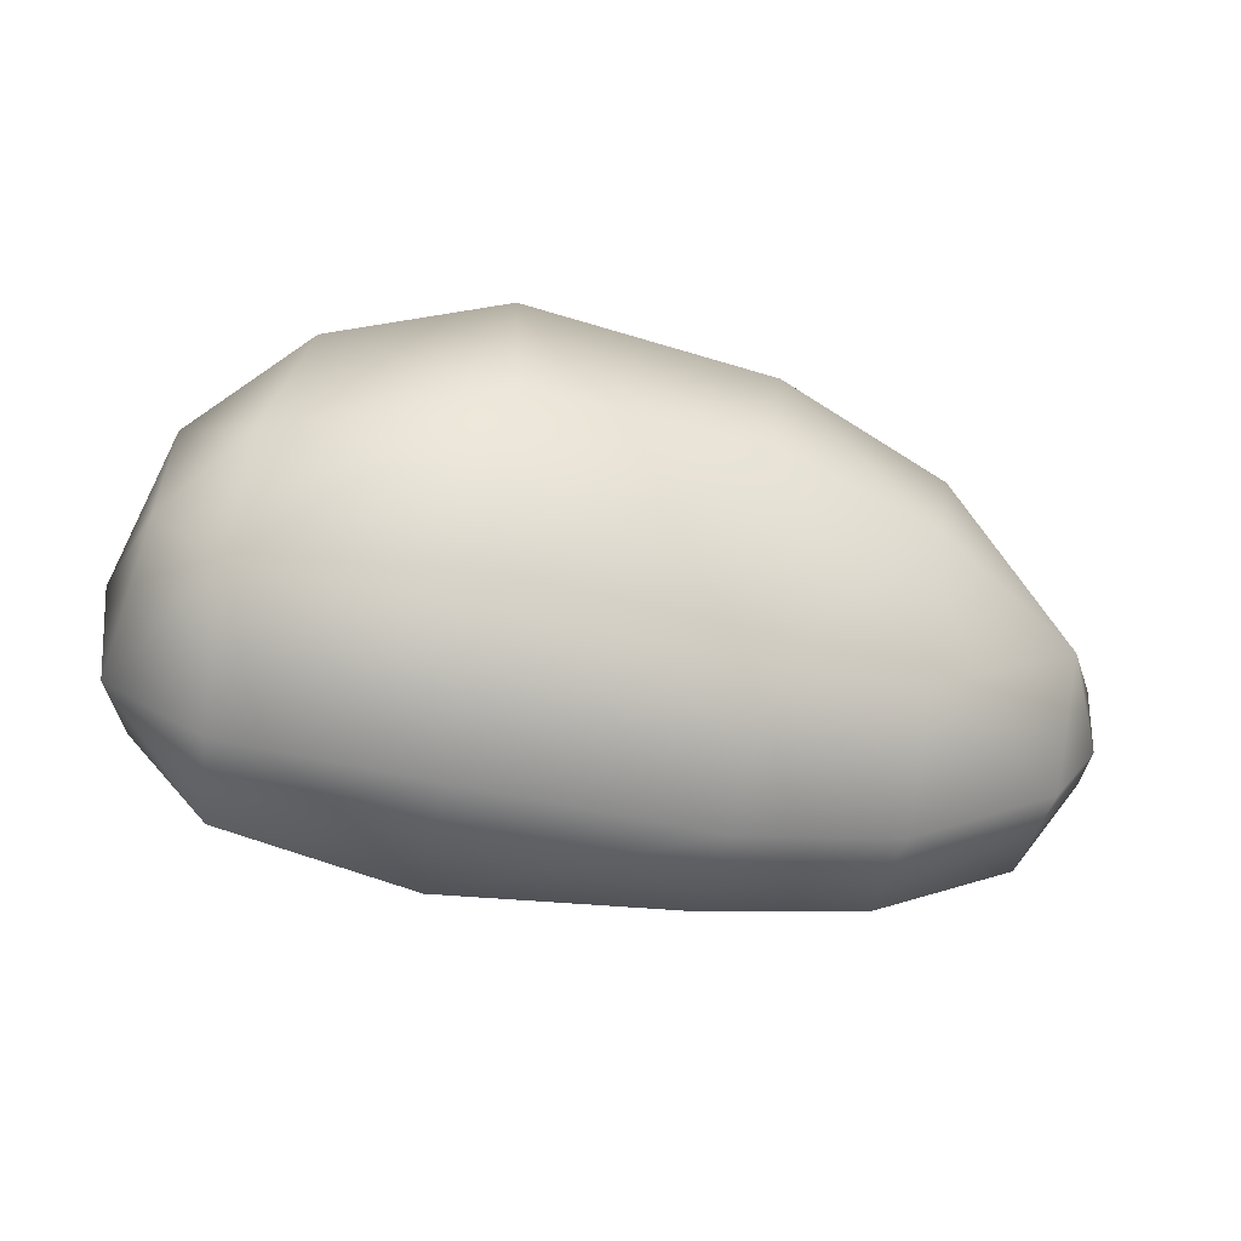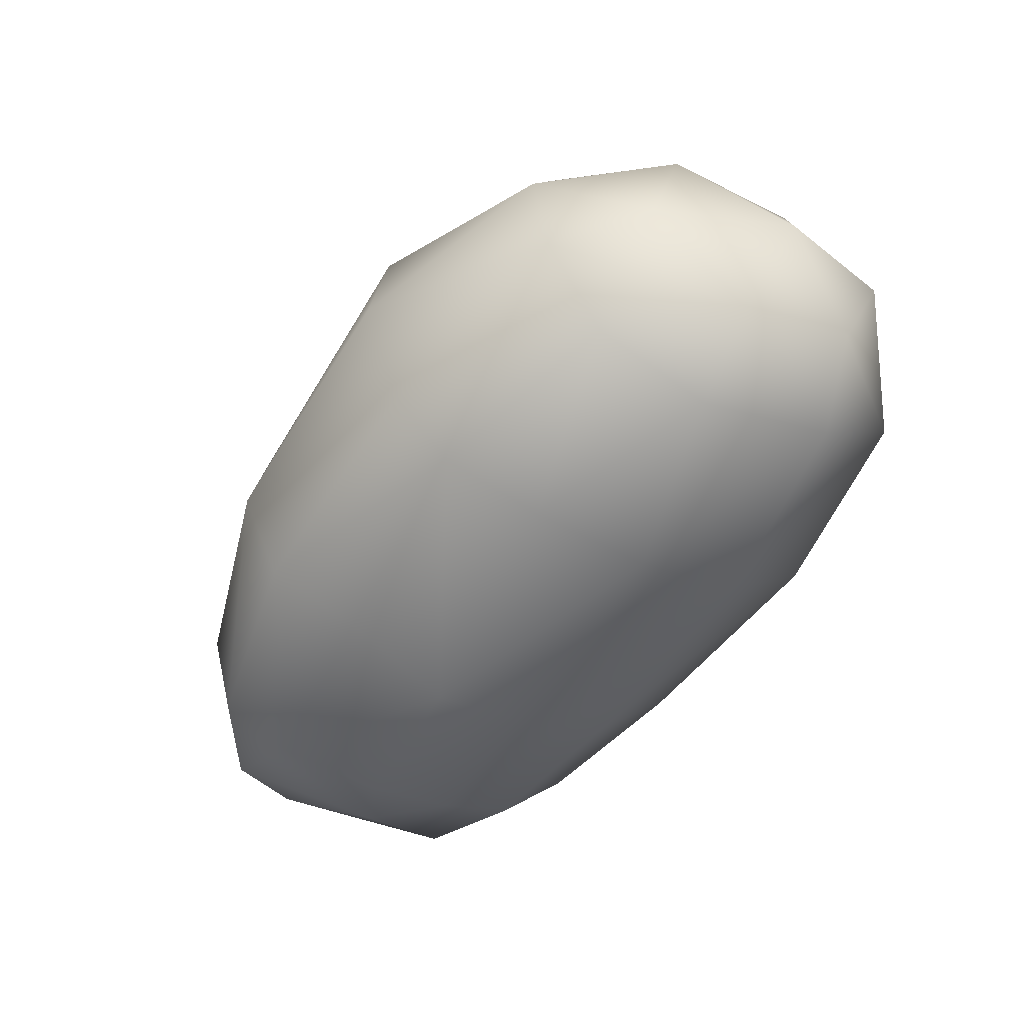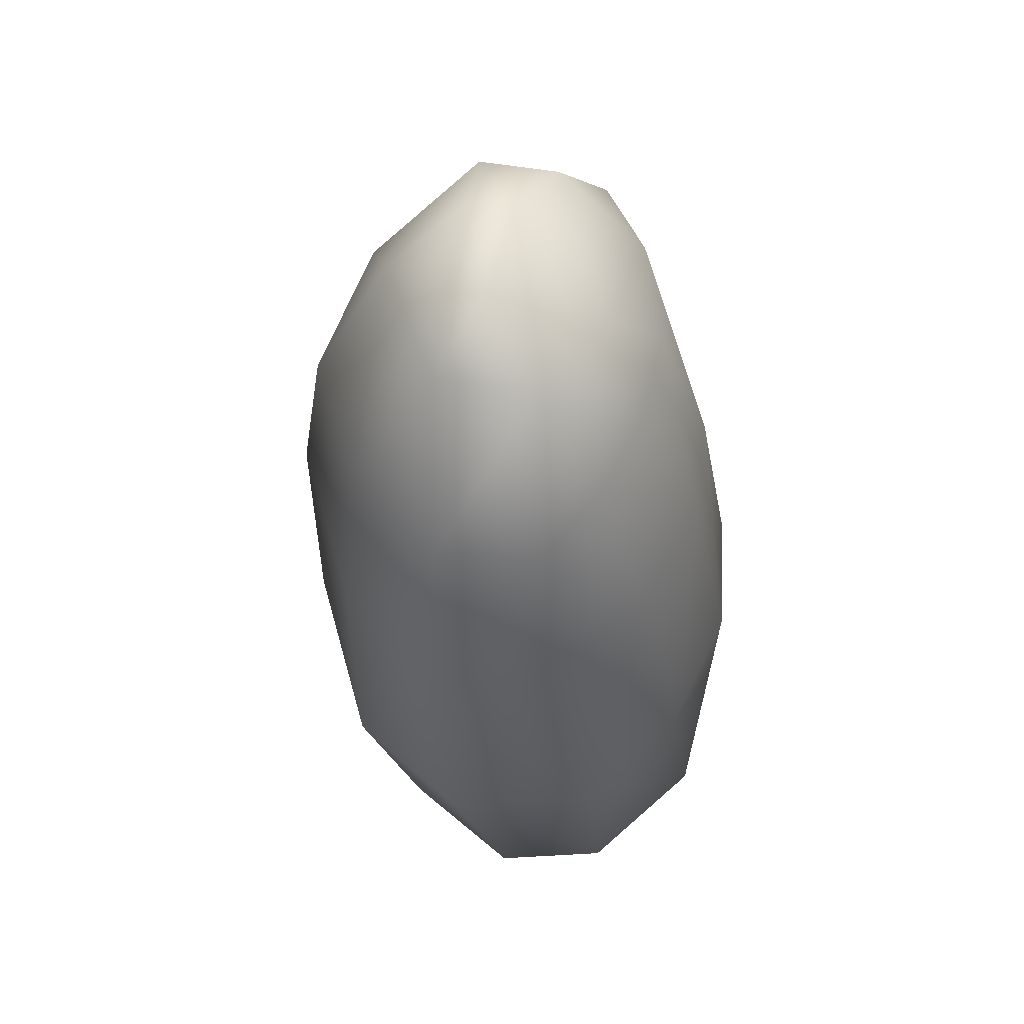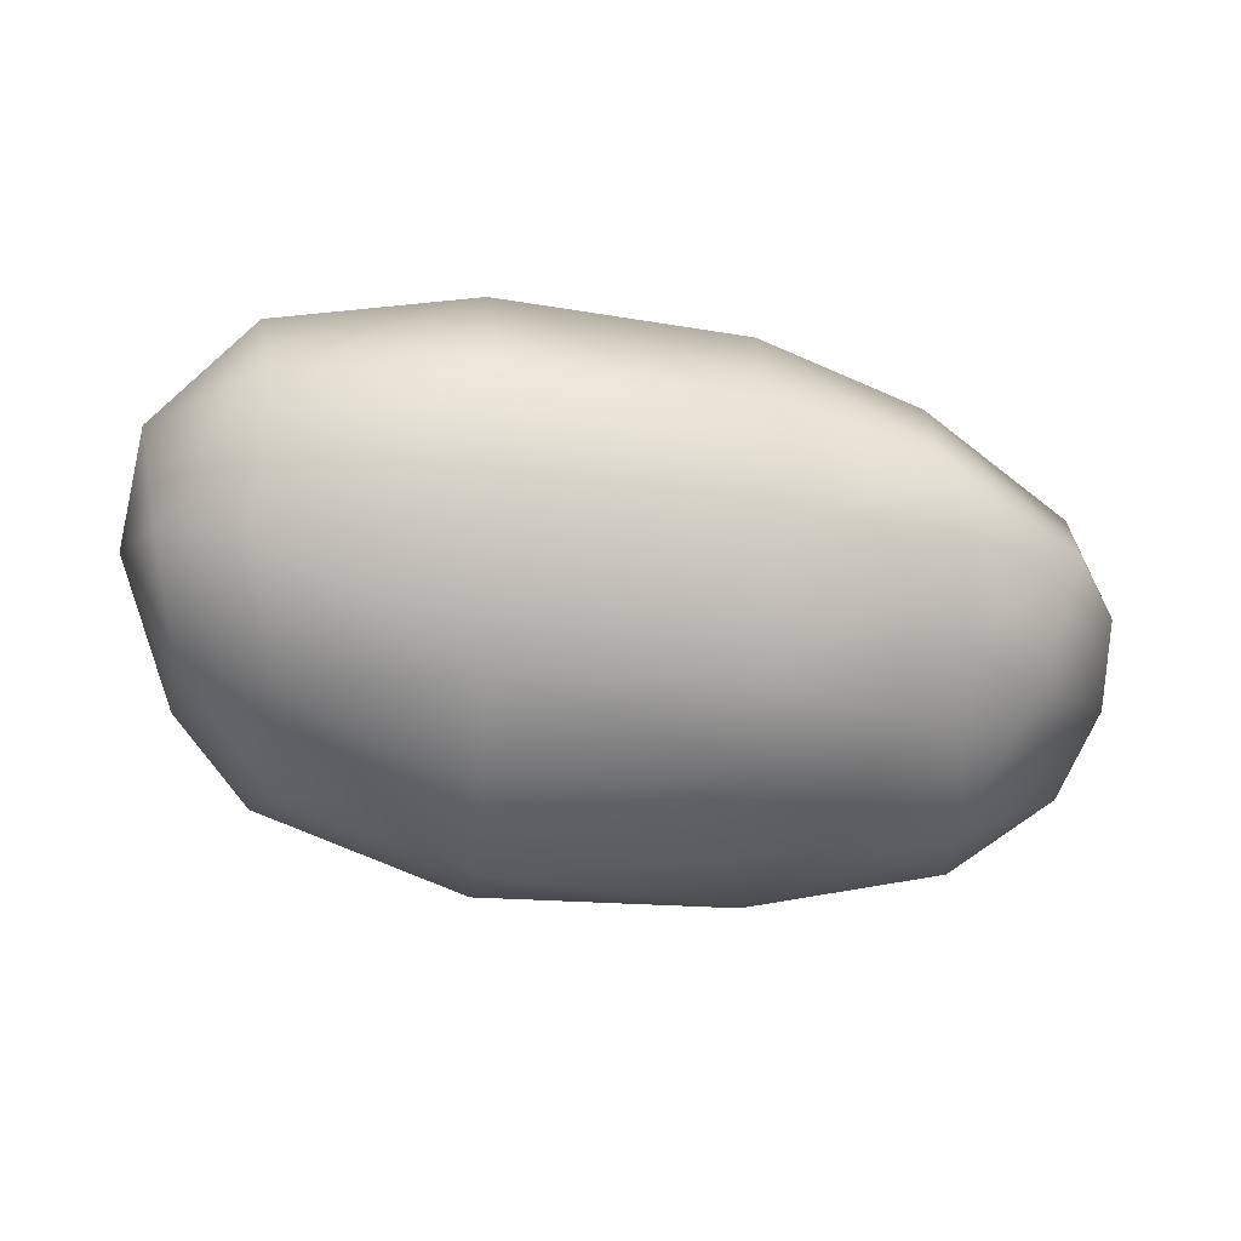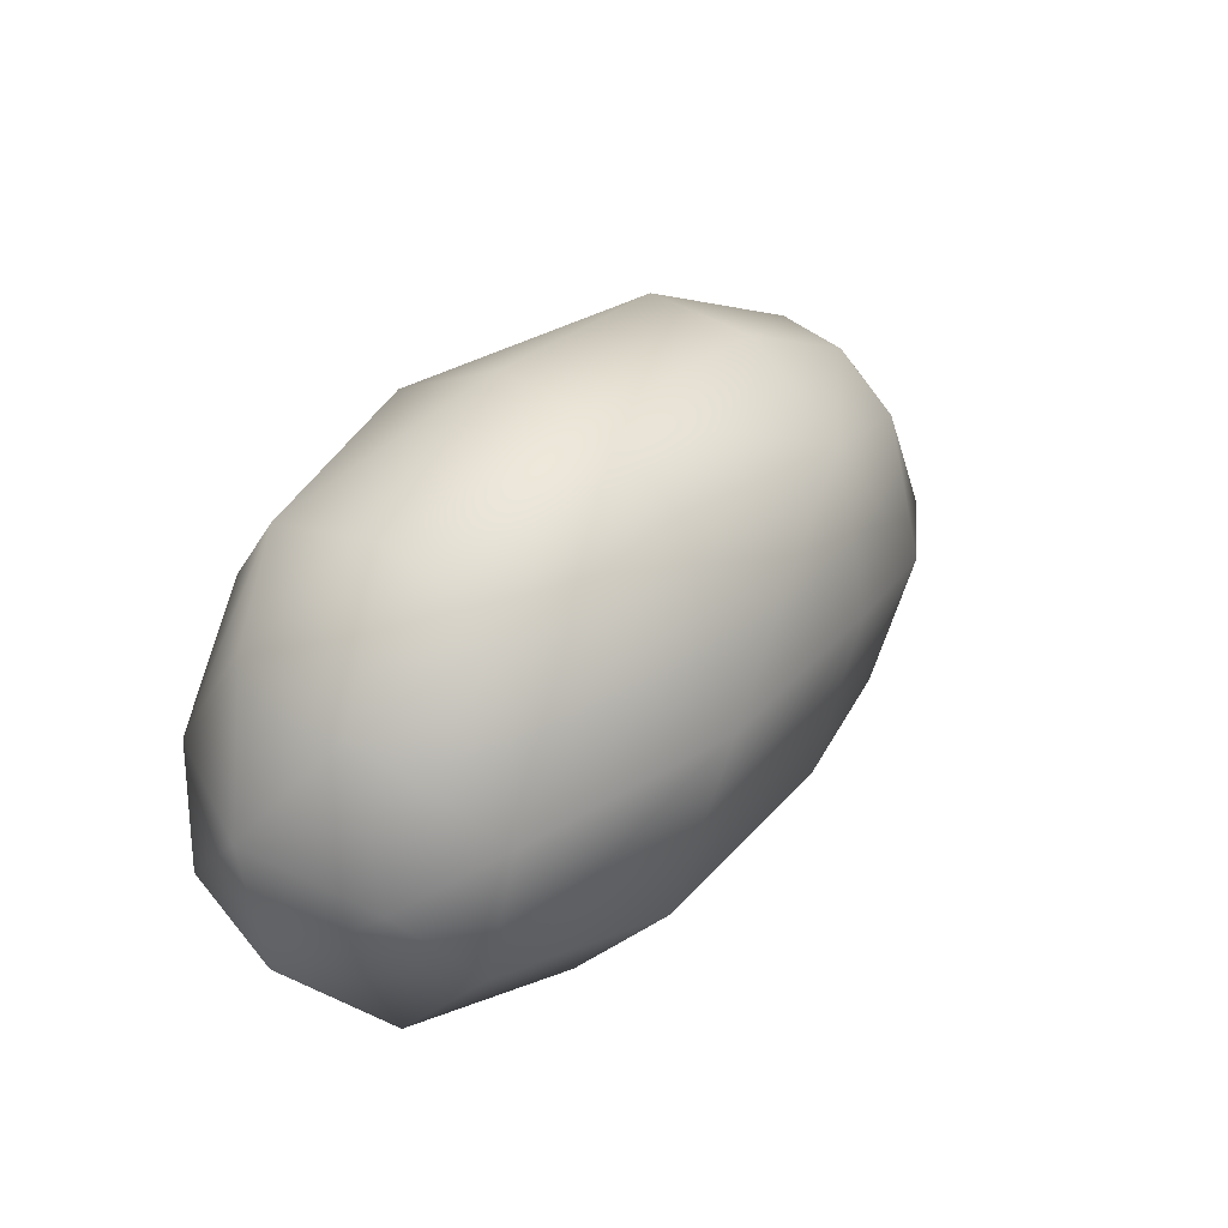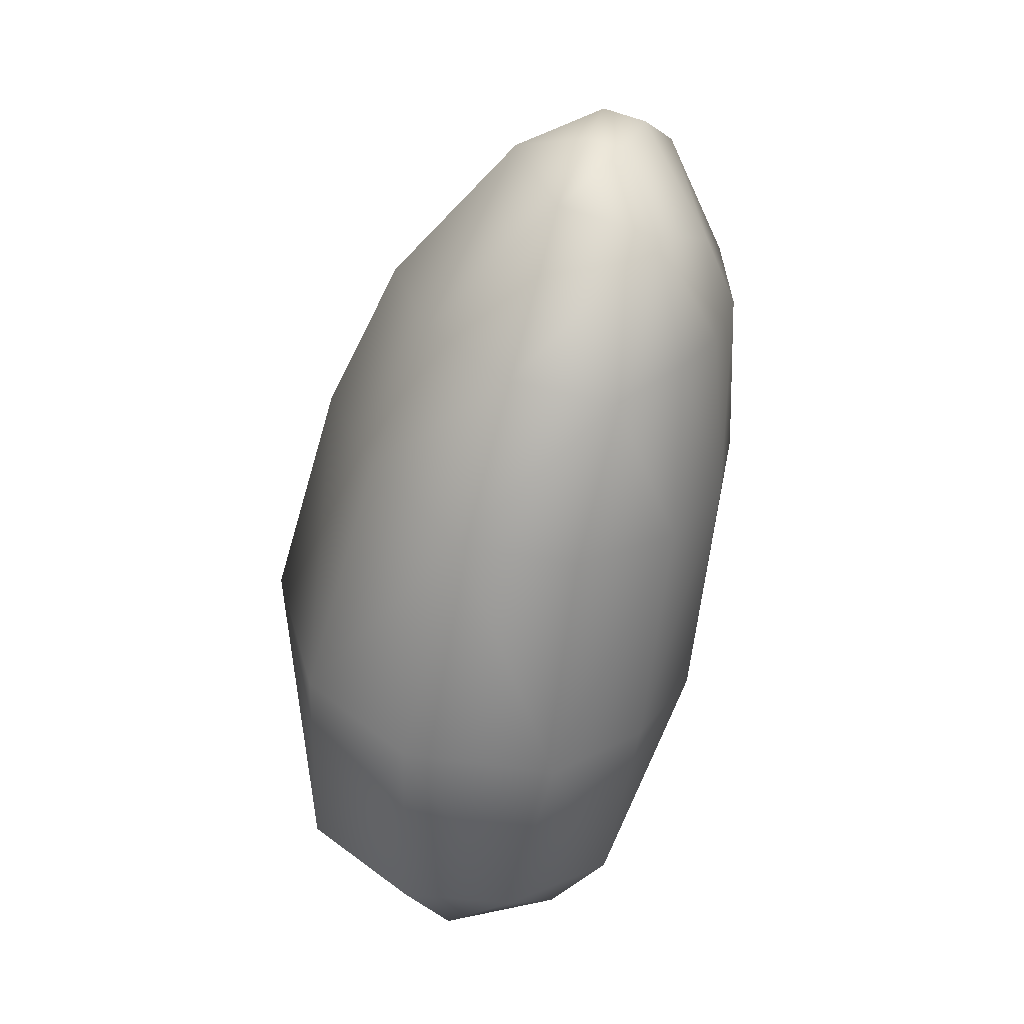
<metadata>
{"format":"obj","ext":"obj","renderer":"f3d","projection":"perspective","resolution":1024,"background":"white","views":[{"elev":-39.9,"azim":164.9,"up":"+Z"},{"elev":-62.3,"azim":53.7,"up":"+Y"},{"elev":-38.2,"azim":-85.5,"up":"+Z"},{"elev":-57.7,"azim":170.2,"up":"+Y"},{"elev":28.7,"azim":125.9,"up":"+Z"},{"elev":-65.4,"azim":-102.5,"up":"+Z"}]}
</metadata>
<code>
o asteroid3Collider_Cube.024
v -0.9533 0.7015 0.08405
v 0.611 0.9201 0.1698
v -1.185 0.1968 0.7279
v 0.5239 0.3091 1.087
v -1.279 -0.1204 0.7564
v 0.4686 -0.1393 1.123
v 0.5645 0.6577 0.8599
v -1.102 0.4758 0.5552
v -0.2962 0.8576 0.1787
v -0.5248 0.2114 1.003
v -0.53 -0.2274 1.062
v -0.4144 0.6518 0.741
v -1.306 -0.486 0.6256
v 0.4075 -0.633 0.9096
v -0.578 -0.5617 0.8496
v -1.259 -0.6261 0.3361
v 0.3923 -0.8399 0.6475
v -0.5013 -0.7314 0.4891
v -1.166 -0.6714 -0.07445
v 0.4458 -0.9275 0.2476
v -0.5234 -0.8387 0.02971
v -1.111 -0.58 -0.4168
v 0.5007 -0.8935 -0.2373
v -0.4487 -0.7844 -0.3219
v -0.9279 0.5439 -0.4821
v 0.6636 0.7108 -0.5996
v -0.3521 0.6421 -0.5817
v -0.9327 0.2135 -0.8802
v 0.6618 0.2954 -1.012
v -0.2937 0.2761 -1.027
v -1.069 -0.4339 -0.7019
v 0.54 -0.6666 -0.6998
v -0.3805 -0.5722 -0.7246
v -0.9388 -0.1923 -0.914
v 0.6059 -0.305 -1.034
v -0.3091 -0.1897 -1.021
v -1.538 0.1619 -0.5516
v -1.599 0.337 -0.03441
v -1.687 -0.01224 0.4128
v -1.668 -0.3115 0.3506
v -1.441 -0.4741 -0.2168
v -1.518 -0.2275 -0.6202
v -1.743 0.08722 -0.2719
v -1.745 -0.06522 -0.3011
v 1.411 0.6406 0.0476
v 1.266 0.02675 0.8638
v 1.557 -0.3383 0.4944
v 1.234 0.4979 0.676
v 1.237 -0.4736 0.7748
v 1.148 -0.7389 0.4663
v 1.175 -0.8349 -0.01138
v 1.45 0.5482 -0.465
v 1.421 0.1434 -0.8671
v 1.32 -0.7067 -0.5292
v 1.351 -0.2901 -0.8976
v 1.53 -0.6637 0.03945
v 1.648 0.1794 0.402
v 1.697 0.3481 -0.1623
v 1.765 -0.1046 -0.5193
v 1.644 -0.5488 -0.3893
v 1.802 -0.186 -0.04764
v -1.793 0.01924 0.07315
v -1.786 -0.152 0.0394
f 12 8 3
f 10 3 5
f 24 33 32
f 4 10 11
f 11 5 13
f 15 13 16
f 15 18 17
f 17 18 21
f 31 33 24
f 2 9 12
f 33 36 35
f 30 36 34
f 25 28 37
f 1 38 8
f 5 3 39
f 16 13 40
f 22 19 41
f 34 31 42
f 38 37 43
f 38 43 62
f 41 40 63
f 35 55 54
f 29 26 52
f 2 45 52
f 17 50 49
f 17 20 50
f 4 6 46
f 46 57 48
f 52 45 58
f 55 53 59
f 60 59 61
f 59 58 61
f 58 57 61
f 57 47 61
f 47 56 61
f 60 61 56
f 39 38 62
f 10 12 3
f 11 10 5
f 23 24 32
f 6 4 11
f 15 11 13
f 18 15 16
f 14 15 17
f 20 17 21
f 22 31 24
f 7 2 12
f 32 33 35
f 28 30 34
f 32 35 54
f 53 29 52
f 26 2 52
f 14 17 49
f 27 9 26
f 41 42 22
f 5 39 40
f 41 63 42
f 9 2 26
f 31 34 33
f 63 44 42
f 40 41 16
f 34 36 33
f 42 37 28
f 44 37 42
f 1 12 9
f 26 29 30
f 25 27 28
f 62 44 63
f 25 1 27
f 40 39 63
f 28 27 30
f 1 9 27
f 7 48 2
f 39 62 63
f 27 26 30
f 48 45 2
f 62 43 44
f 58 59 52
f 44 43 37
f 59 53 52
f 53 55 29
f 38 25 37
f 10 4 12
f 38 1 25
f 4 7 12
f 59 60 55
f 4 48 7
f 60 54 55
f 8 12 1
f 60 56 54
f 48 57 45
f 4 46 48
f 56 51 54
f 47 49 56
f 57 58 45
f 51 23 54
f 49 50 56
f 51 20 23
f 50 51 56
f 39 8 38
f 20 21 23
f 50 20 51
f 57 46 47
f 39 3 8
f 36 30 35
f 21 24 23
f 46 49 47
f 30 29 35
f 21 19 24
f 46 6 49
f 29 55 35
f 19 22 24
f 11 14 6
f 6 14 49
f 18 16 21
f 11 15 14
f 22 42 31
f 16 19 21
f 54 23 32
f 16 41 19
f 5 40 13
f 42 28 34

</code>
